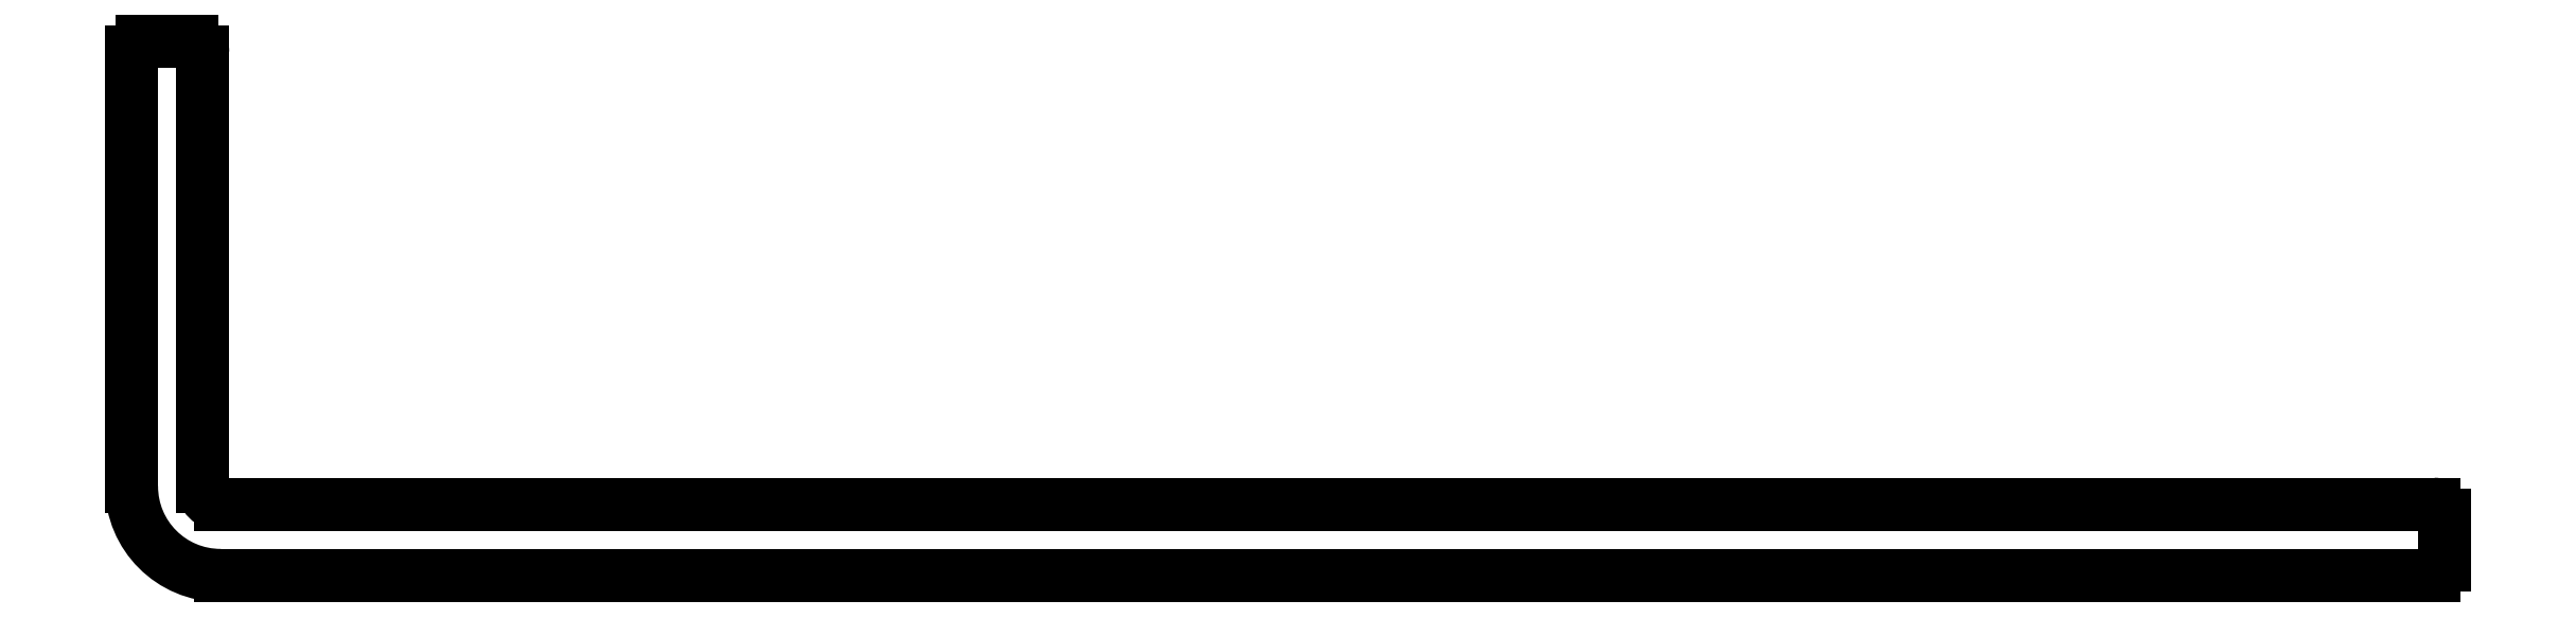
<metadata>
{"format":"dxf","ext":"dxf","renderer":"ezdxf+matplotlib","layout":"modelspace","background":"white","min_lineweight":24,"dpi":150}
</metadata>
<code>
0
SECTION
2
ENTITIES
0
ARC
8
0
10
911.2
20
418.5
30
0
40
0.3
50
270
51
0
0
LINE
8
0
10
911.5
20
418.5
30
0
11
911.5
21
419.9
31
0
0
LINE
8
0
10
849
20
418.2
30
0
11
911.2
21
418.2
31
0
0
ARC
8
0
10
911.2
20
419.9
30
0
40
0.3
50
0
51
90
0
ARC
8
0
10
849
20
420.7
30
0
40
2.5
50
180
51
270
0
LINE
8
0
10
849
20
420.2
30
0
11
911.2
21
420.2
31
0
0
LINE
8
0
10
846.5
20
432.9
30
0
11
846.5
21
420.7
31
0
0
ARC
8
0
10
849
20
420.7
30
0
40
0.5
50
180
51
270
0
ARC
8
0
10
846.8
20
432.9
30
0
40
0.3
50
90
51
180
0
LINE
8
0
10
848.5
20
432.9
30
0
11
848.5
21
420.7
31
0
0
LINE
8
0
10
846.8
20
433.2
30
0
11
848.2
21
433.2
31
0
0
ARC
8
0
10
848.2
20
432.9
30
0
40
0.3
50
0
51
90
0
ENDSEC
0
EOF

</code>
